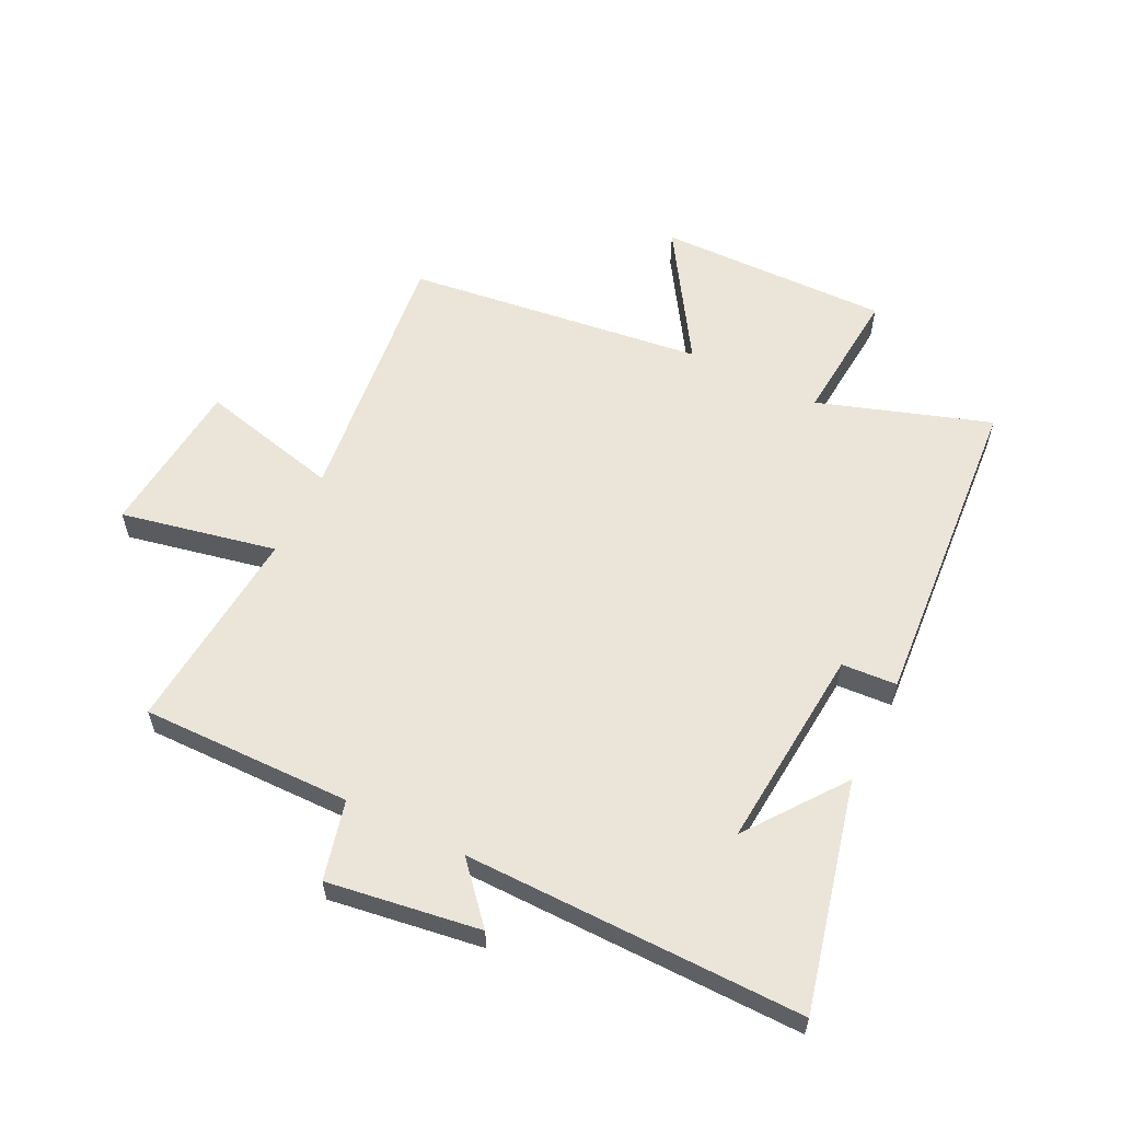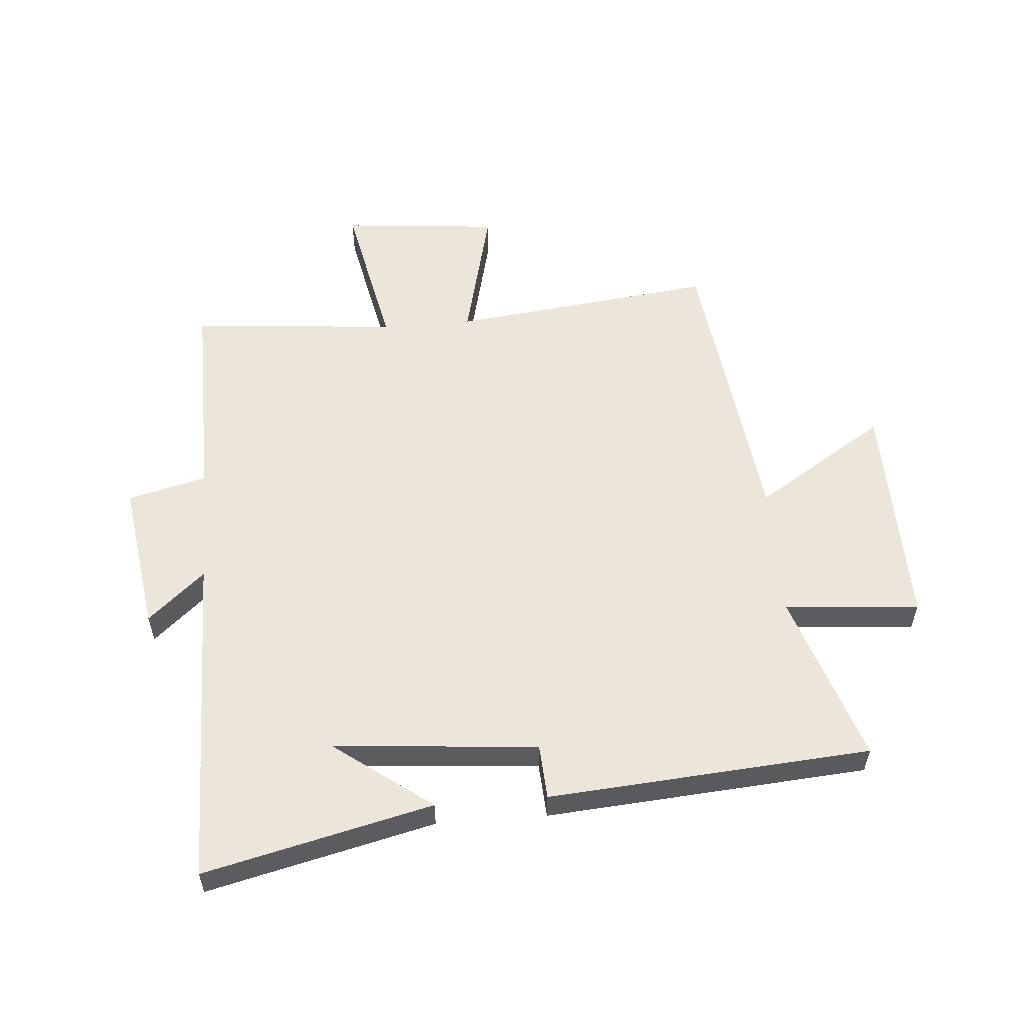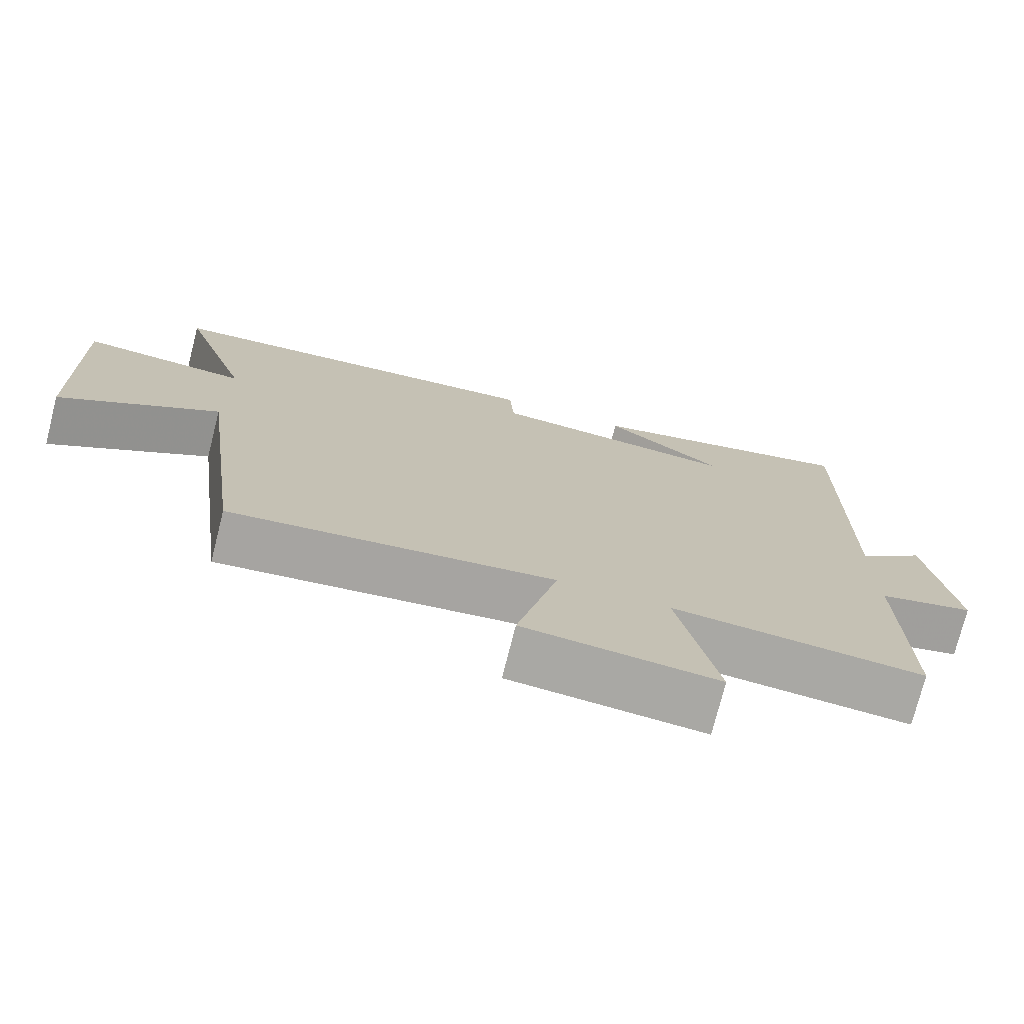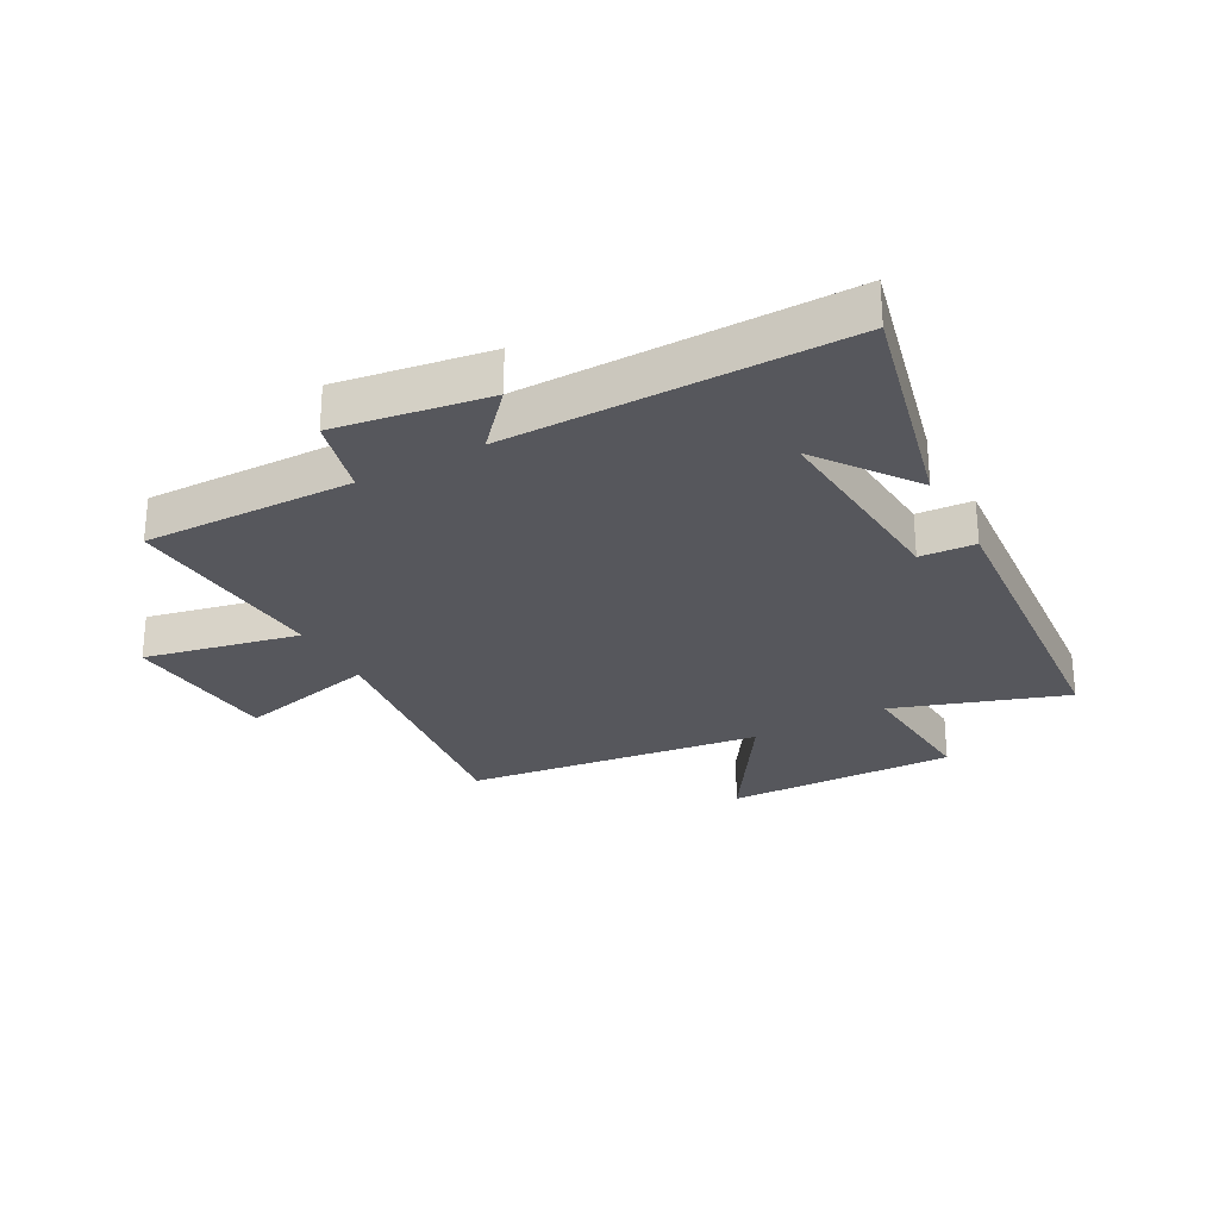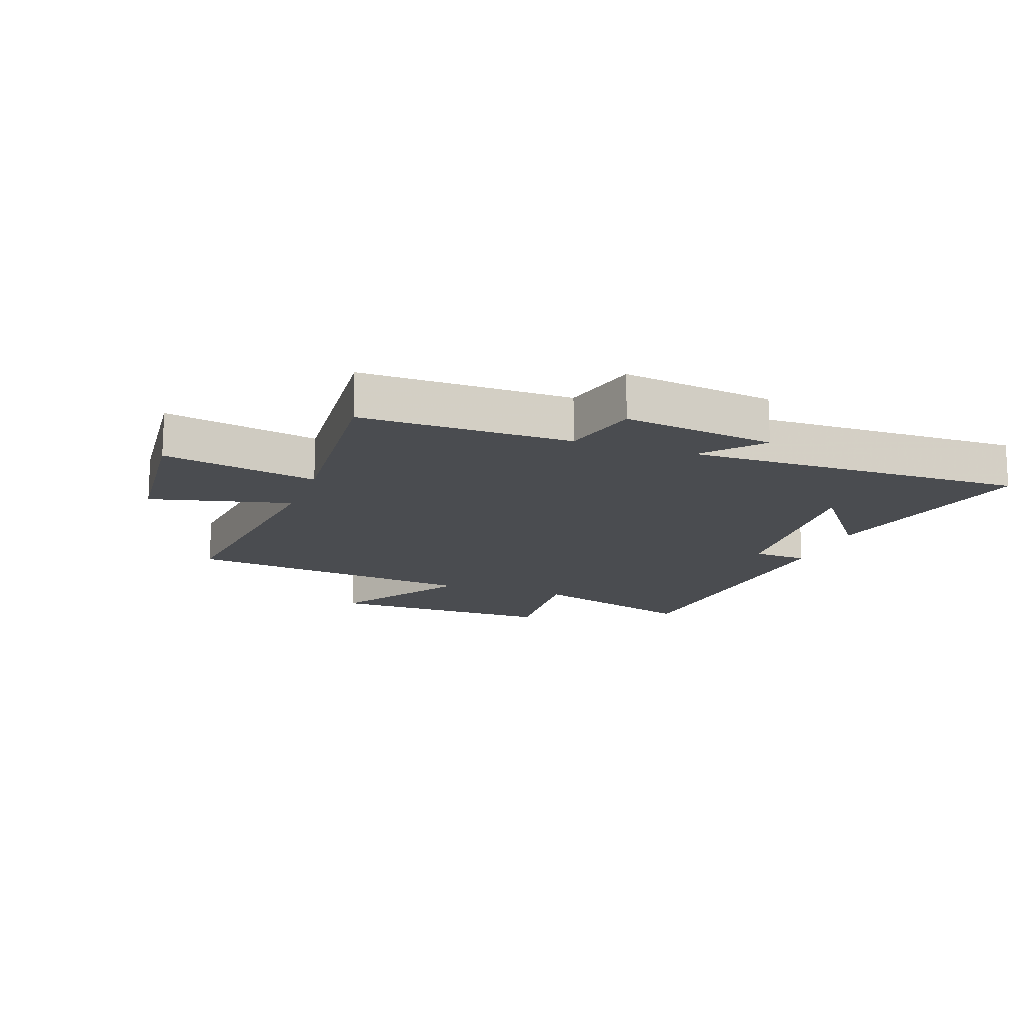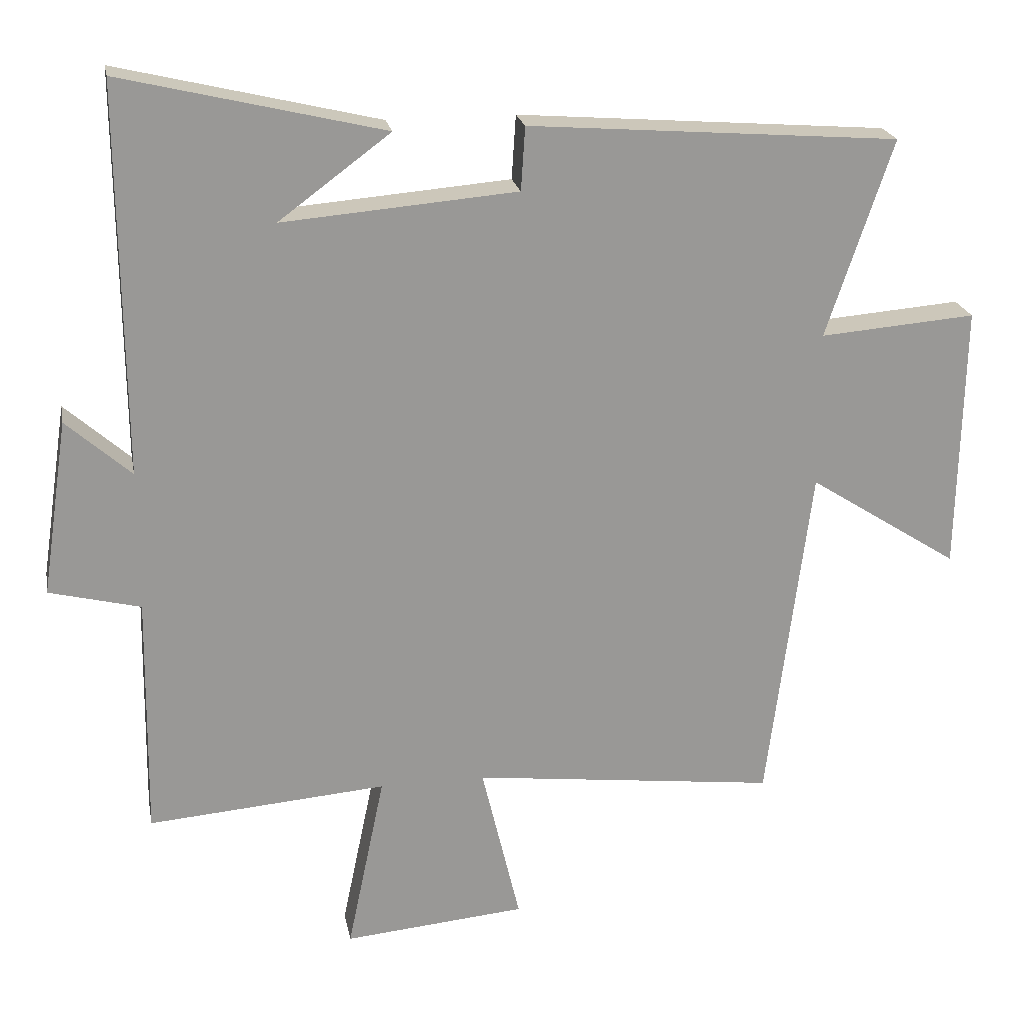
<metadata>
{"format":"obj","ext":"obj","renderer":"f3d","projection":"perspective","resolution":1024,"background":"white","views":[{"elev":58.7,"azim":-63.6,"up":"+Y"},{"elev":56.1,"azim":-4.5,"up":"+Y"},{"elev":-74.7,"azim":165.8,"up":"+Z"},{"elev":-27.5,"azim":-61.6,"up":"+Y"},{"elev":-15.1,"azim":-109.5,"up":"+Y"},{"elev":21.7,"azim":-10.6,"up":"+Z"}]}
</metadata>
<code>
v -0.505 0.07 0.591
v -0.125 0.07 0.5
v -0.287 0.07 0.38
v 0.053 0.07 0.408
v 0.059 0.07 0.5
v 0.596 0.07 0.458
v 0.5 0.07 0.172
v 0.726 0.07 0.19
v 0.718 0.07 -0.196
v 0.5 0.07 -0.056
v 0.437 0.07 -0.552
v -0.005 0.07 -0.5
v 0.051 0.07 -0.735
v -0.213 0.07 -0.759
v -0.159 0.07 -0.5
v -0.505 0.07 -0.528
v -0.5 0.07 -0.177
v -0.632 0.07 -0.144
v -0.594 0.07 0.11
v -0.5 0.07 0.027
v -0.505 0 0.591
v -0.125 0 0.5
v -0.287 0 0.38
v 0.053 0 0.408
v 0.059 0 0.5
v 0.596 0 0.458
v 0.5 0 0.172
v 0.726 0 0.19
v 0.718 0 -0.196
v 0.5 0 -0.056
v 0.437 0 -0.552
v -0.005 0 -0.5
v 0.051 0 -0.735
v -0.213 0 -0.759
v -0.159 0 -0.5
v -0.505 0 -0.528
v -0.5 0 -0.177
v -0.632 0 -0.144
v -0.594 0 0.11
v -0.5 0 0.027
f 17 18 19 20
f 15 16 17
f 15 17 20
f 12 13 14 15
f 12 15 20 1
f 10 11 12
f 7 8 9 10
f 7 10 12
f 6 7 12
f 5 6 12
f 4 5 12
f 3 4 12
f 1 2 3
f 1 3 12
f 40 39 38 37
f 37 36 35
f 40 37 35
f 35 34 33 32
f 21 40 35 32
f 32 31 30
f 30 29 28 27
f 32 30 27
f 32 27 26
f 32 26 25
f 32 25 24
f 32 24 23
f 23 22 21
f 32 23 21
f 1 21 22 2
f 2 22 23 3
f 3 23 24 4
f 4 24 25 5
f 5 25 26 6
f 6 26 27 7
f 7 27 28 8
f 8 28 29 9
f 9 29 30 10
f 10 30 31 11
f 11 31 32 12
f 12 32 33 13
f 13 33 34 14
f 14 34 35 15
f 15 35 36 16
f 16 36 37 17
f 17 37 38 18
f 18 38 39 19
f 19 39 40 20
f 20 40 21 1

</code>
